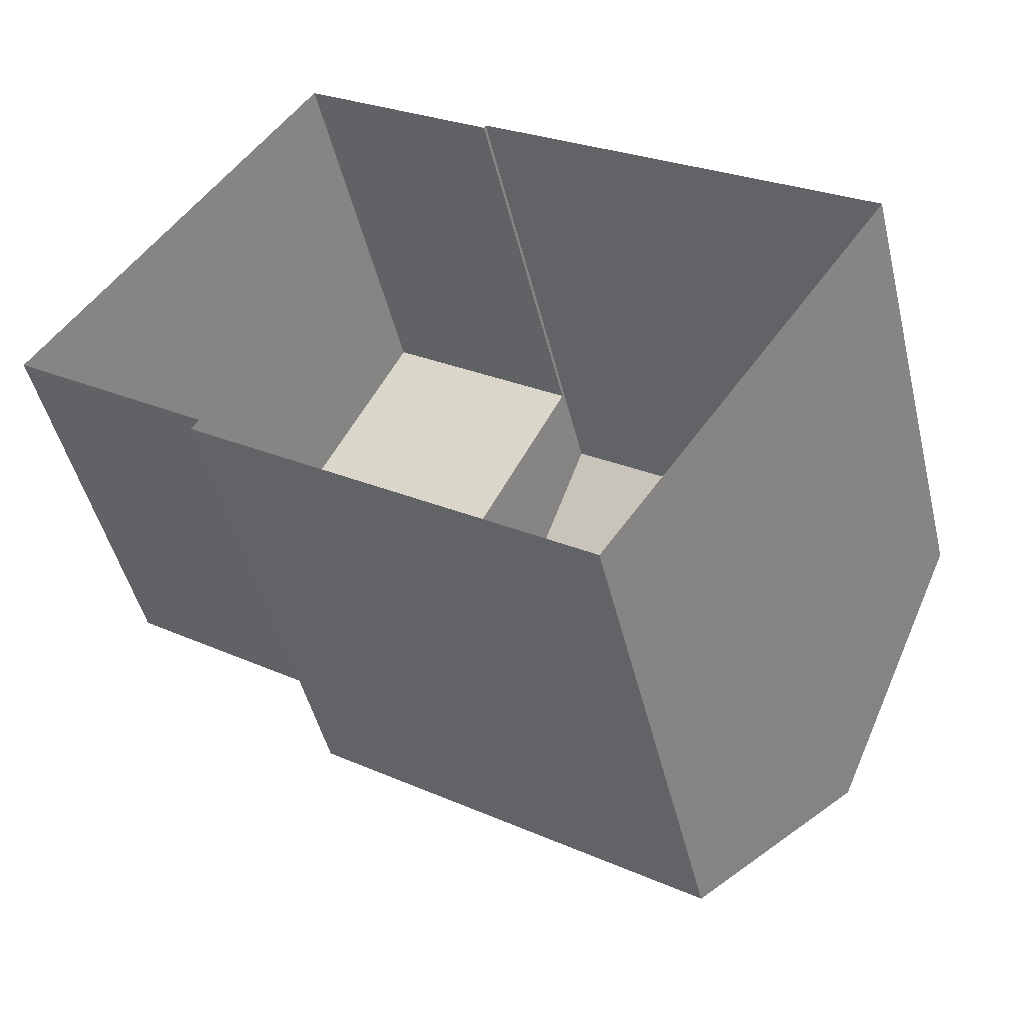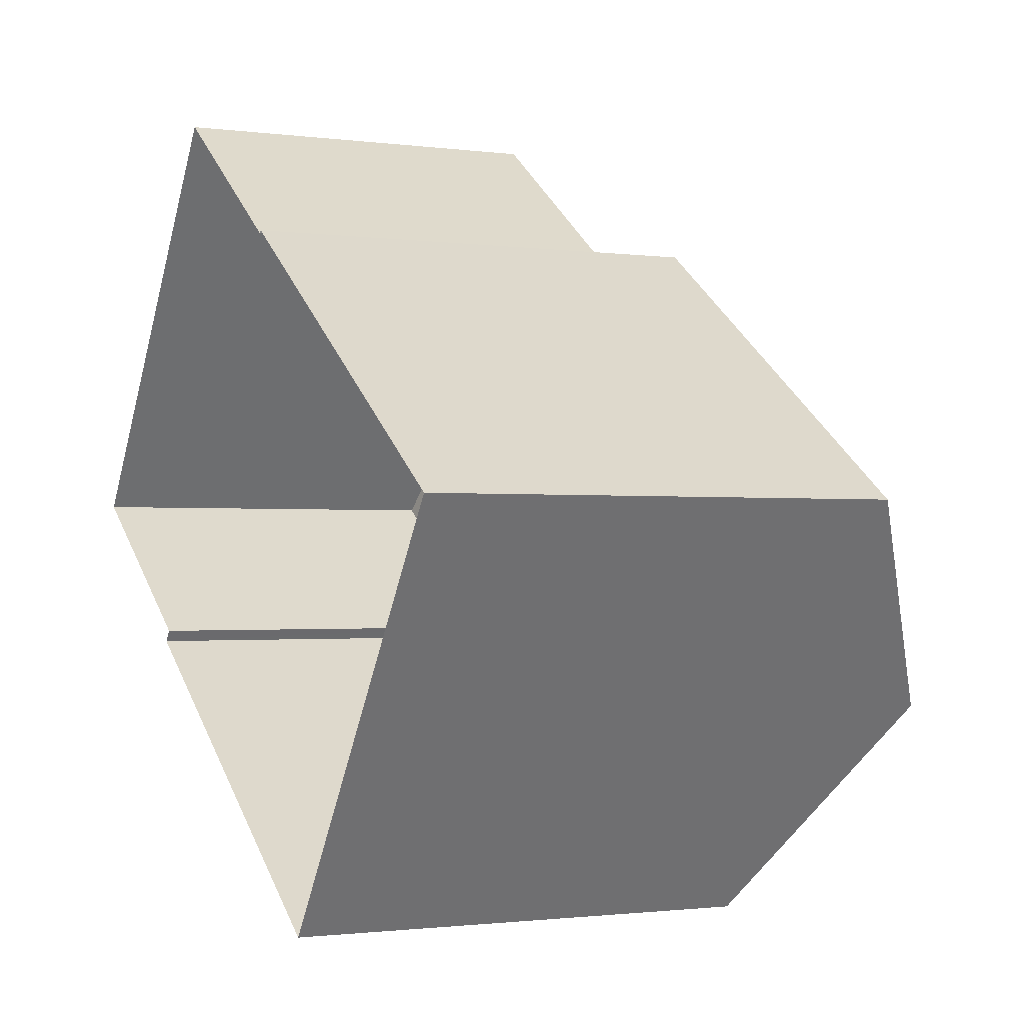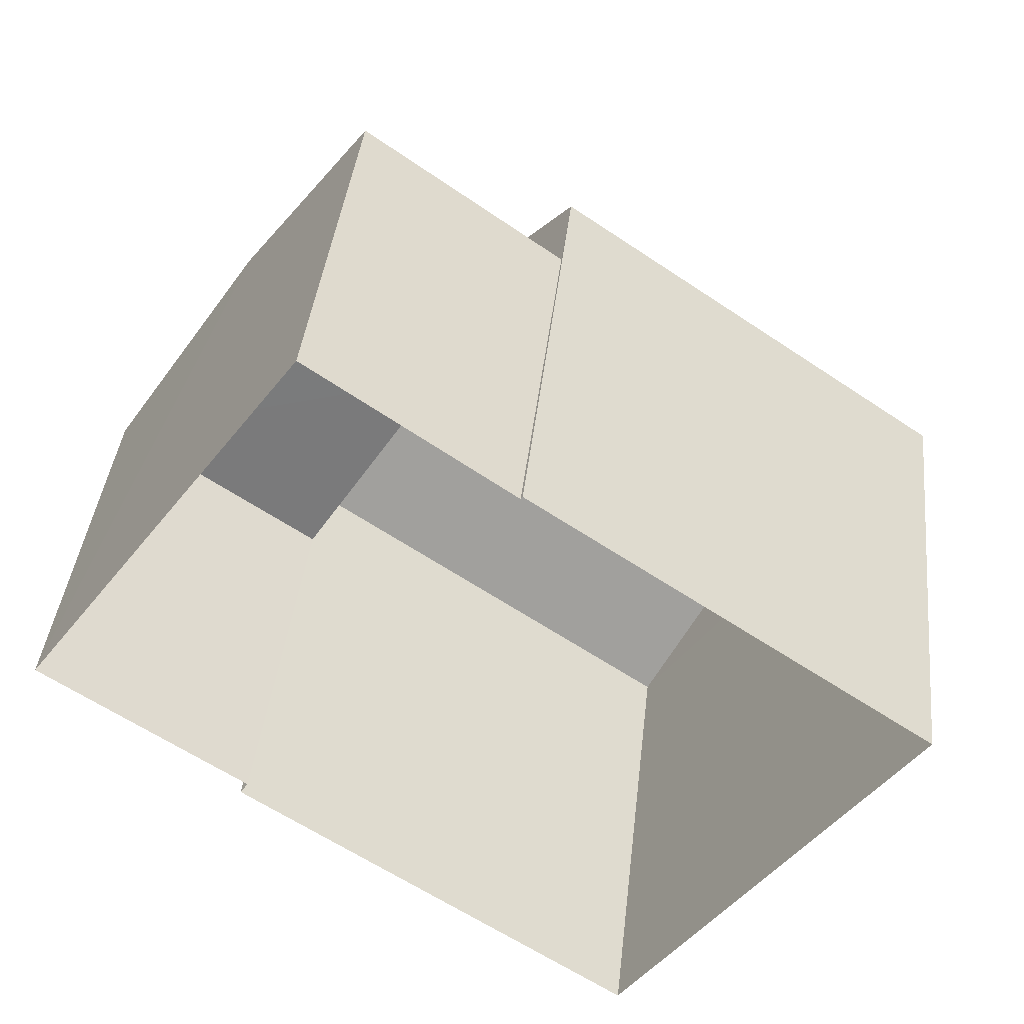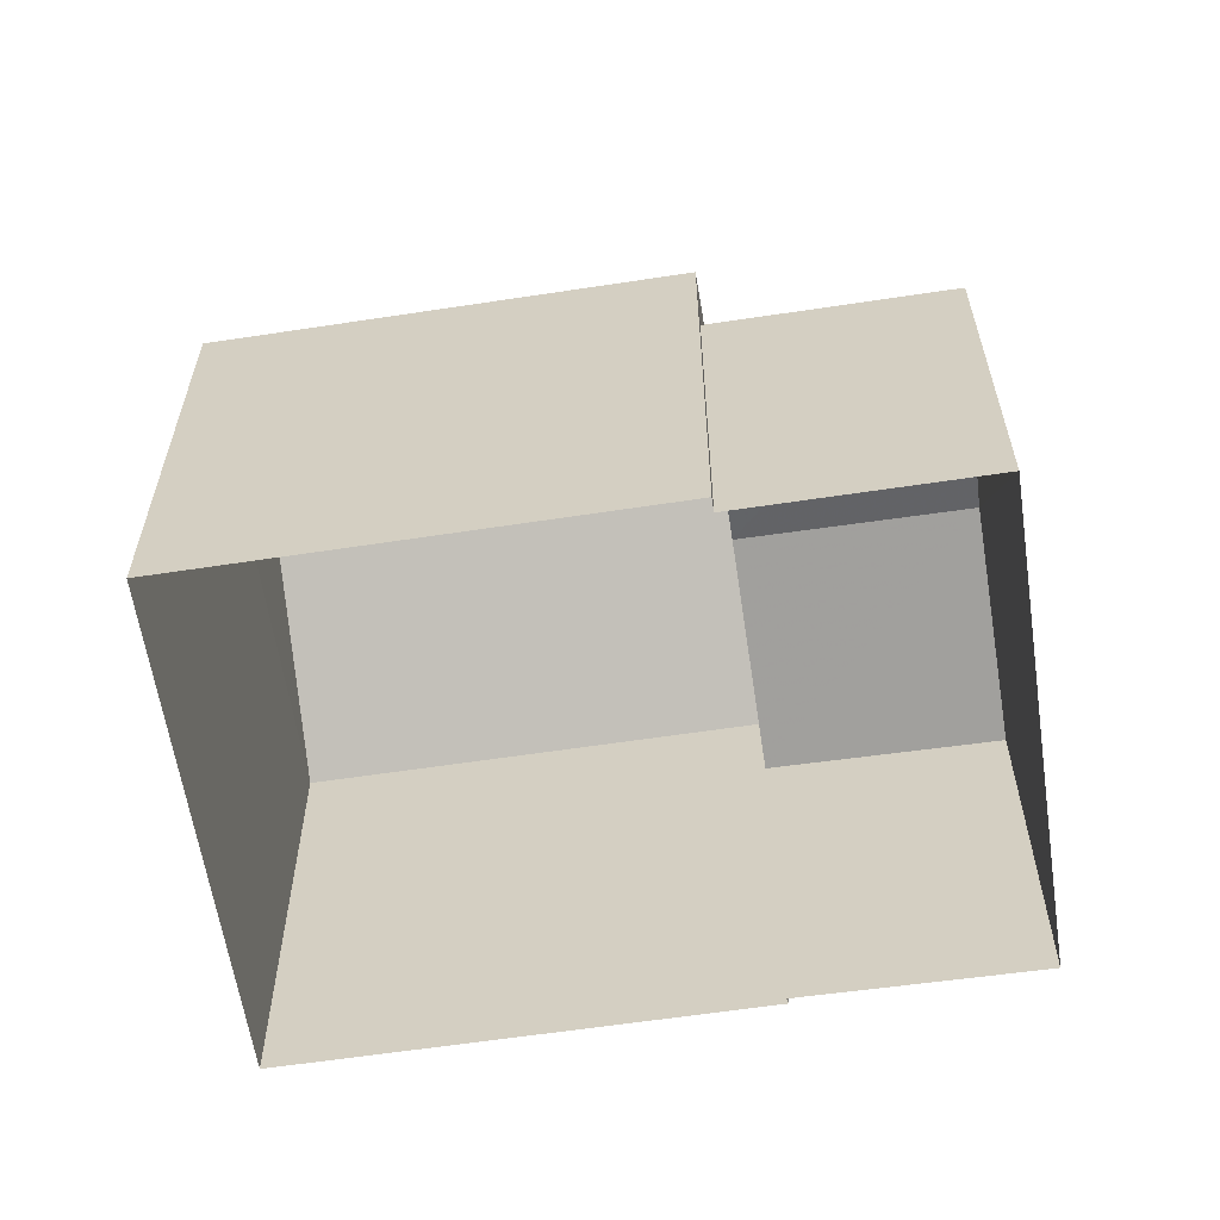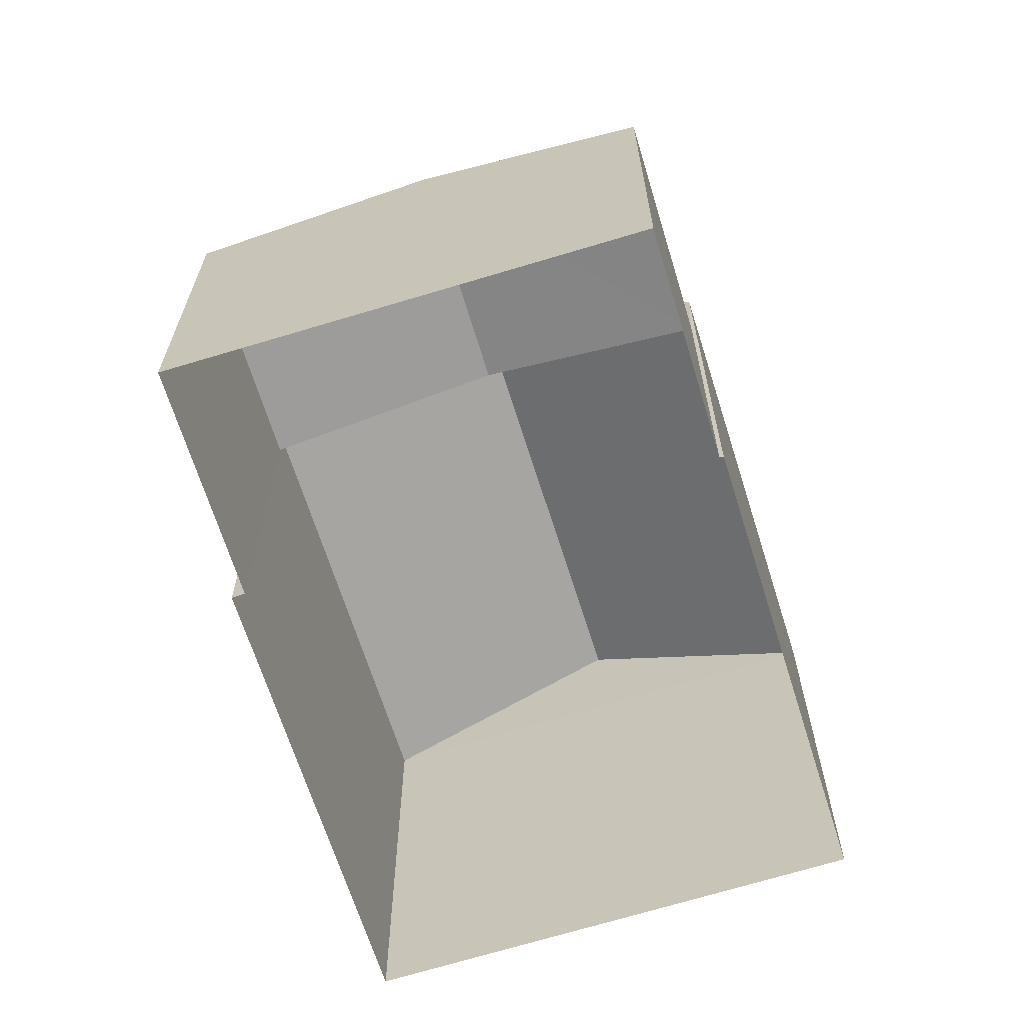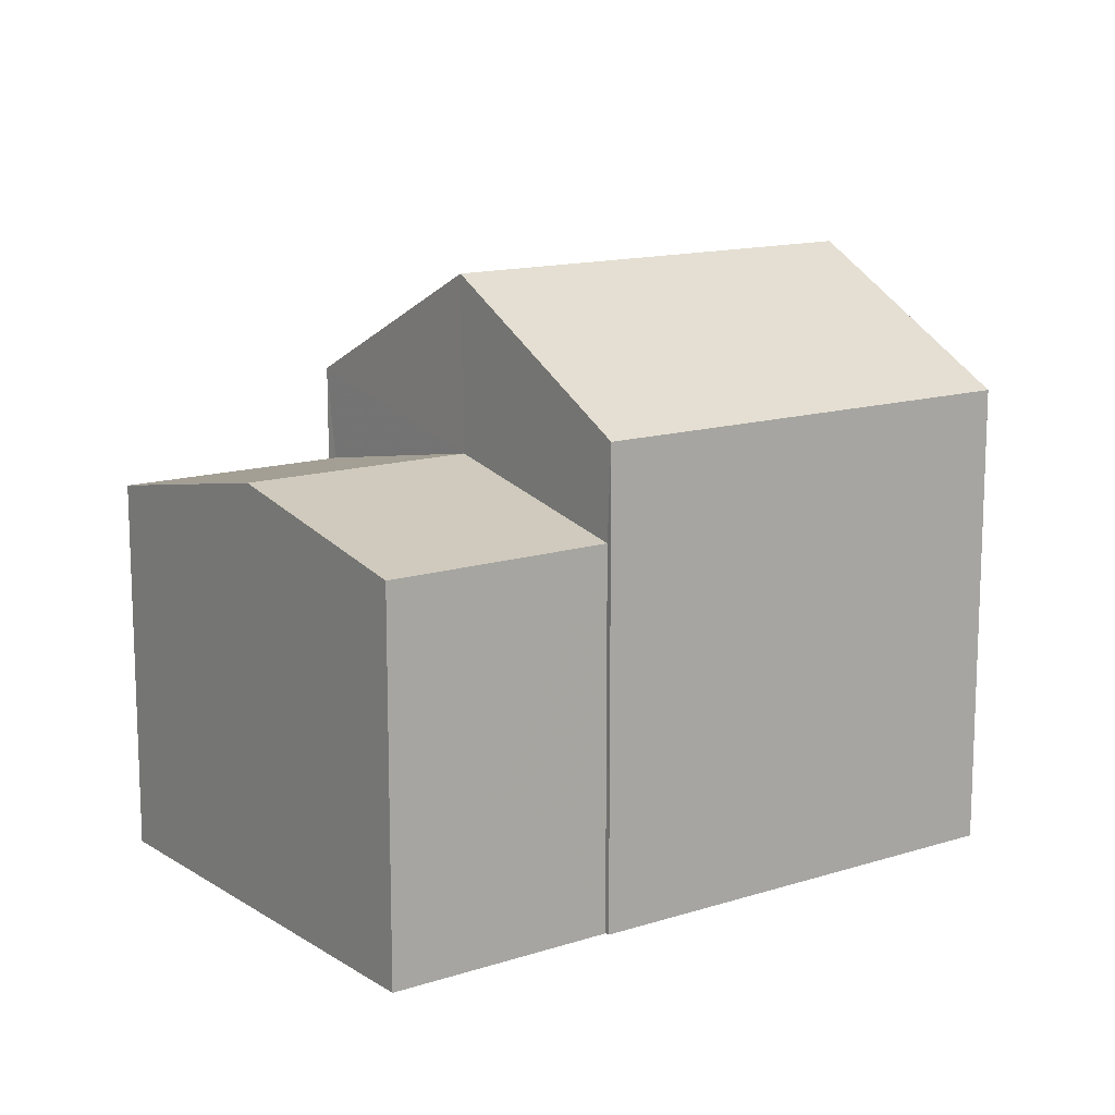
<metadata>
{"format":"obj","ext":"obj","renderer":"f3d","projection":"perspective","resolution":1024,"background":"white","views":[{"elev":-47.4,"azim":-166.5,"up":"+Y"},{"elev":-1.2,"azim":-116.6,"up":"+Y"},{"elev":40.2,"azim":-173.7,"up":"+Y"},{"elev":-61.1,"azim":43.5,"up":"+Z"},{"elev":-66.6,"azim":142.1,"up":"+Z"},{"elev":13.6,"azim":179.2,"up":"+Z"}]}
</metadata>
<code>
v -2.237e+05 -1.285e+05 14.55
v -2.237e+05 -1.285e+05 14.55
v -2.237e+05 -1.285e+05 14.55
v -2.237e+05 -1.285e+05 14.55
v -2.237e+05 -1.285e+05 14.55
v -2.237e+05 -1.285e+05 14.55
v -2.237e+05 -1.285e+05 14.55
v -2.237e+05 -1.285e+05 14.55
v -2.237e+05 -1.285e+05 22.79
v -2.237e+05 -1.285e+05 21.05
v -2.237e+05 -1.285e+05 22.79
v -2.237e+05 -1.285e+05 21.05
v -2.237e+05 -1.285e+05 20.37
v -2.237e+05 -1.285e+05 19.75
v -2.237e+05 -1.285e+05 20.37
v -2.237e+05 -1.285e+05 19.75
v -2.237e+05 -1.285e+05 19.75
v -2.237e+05 -1.285e+05 19.75
v -2.237e+05 -1.285e+05 21.05
v -2.237e+05 -1.285e+05 21.05
f 1 2 3
f 4 3 5
f 4 5 6
f 2 7 8
f 5 2 8
f 3 2 5
f 9 10 11
f 9 12 10
f 13 14 15
f 13 16 14
f 17 15 18
f 17 13 15
f 11 19 9
f 11 20 19
f 10 1 3
f 10 12 1
f 14 8 15
f 8 7 15
f 7 18 15
f 20 4 6
f 19 20 6
f 16 8 14
f 16 5 8
f 17 18 7
f 2 17 7
f 3 4 10
f 10 20 11
f 10 4 20
f 6 5 16
f 2 1 17
f 13 17 12
f 19 16 13
f 19 6 16
f 17 1 12
f 9 19 13
f 9 13 12

</code>
